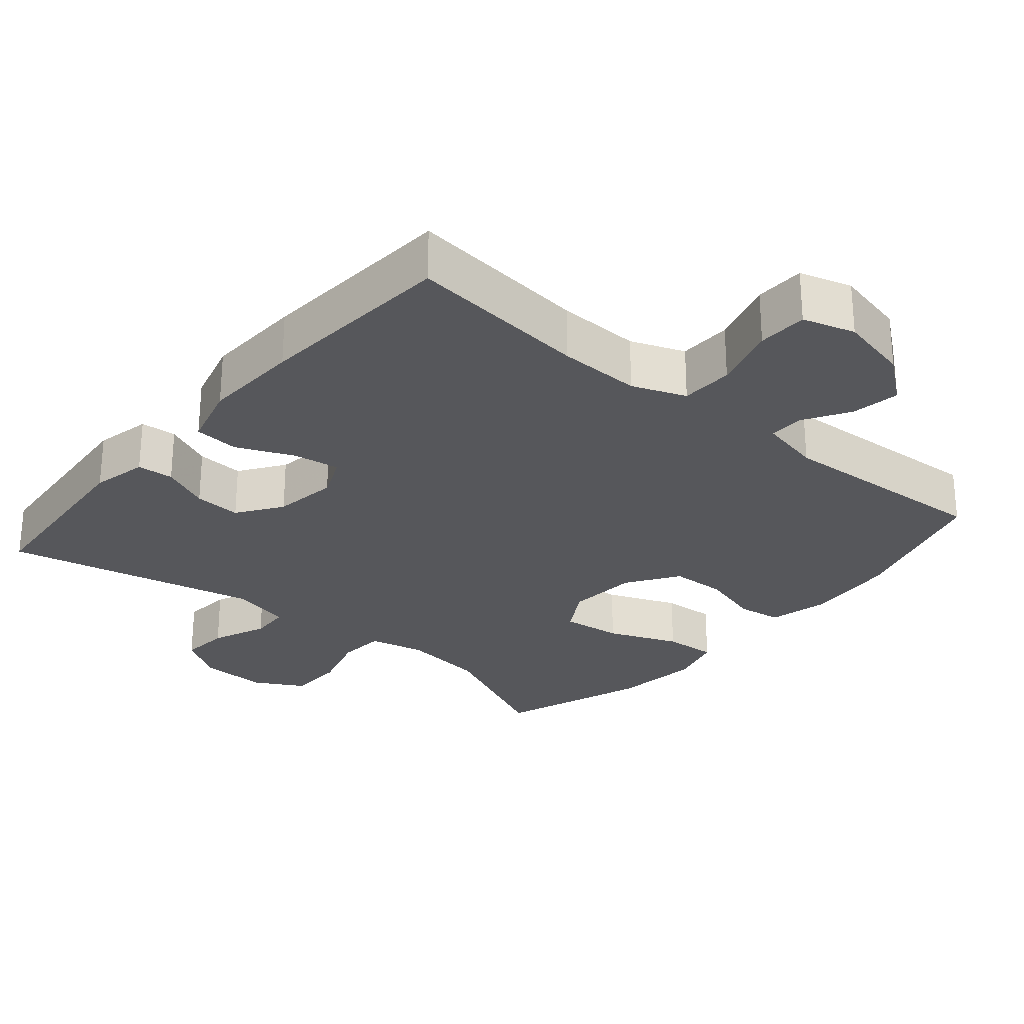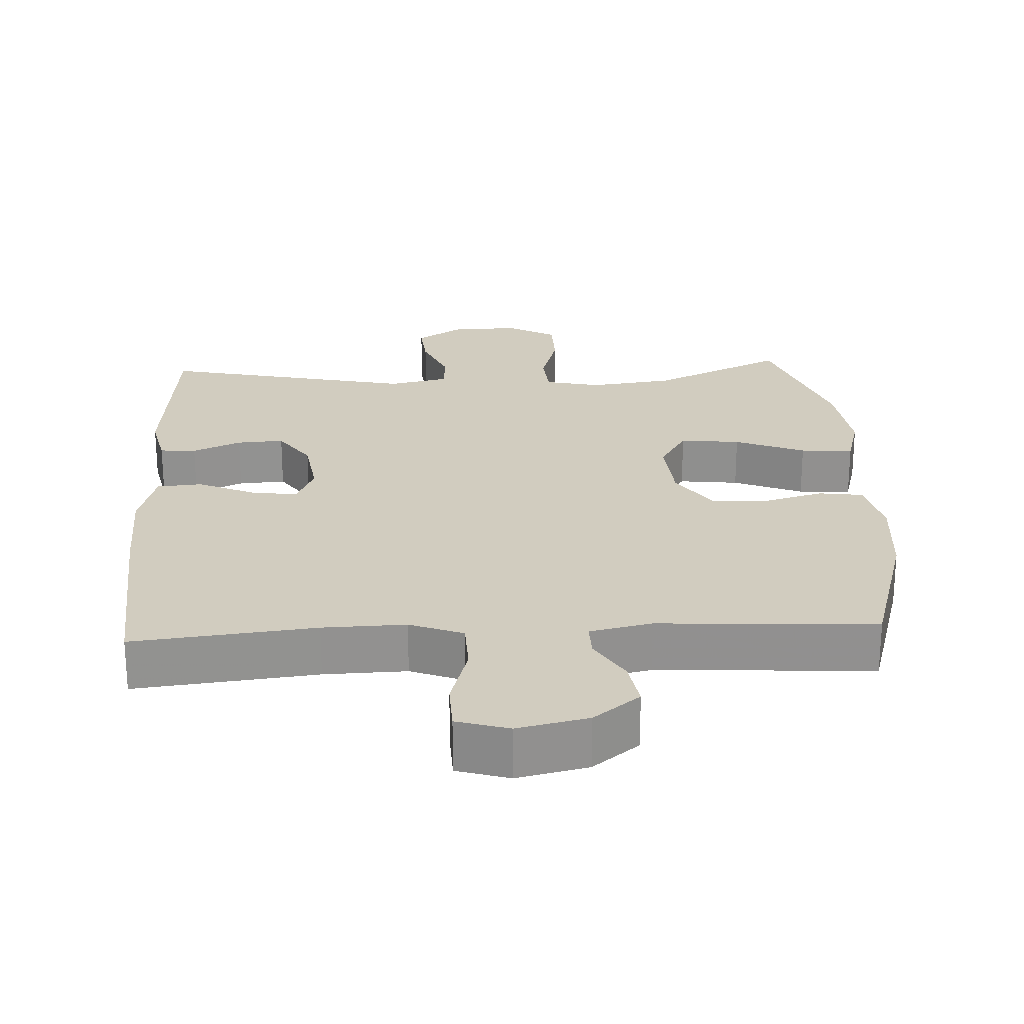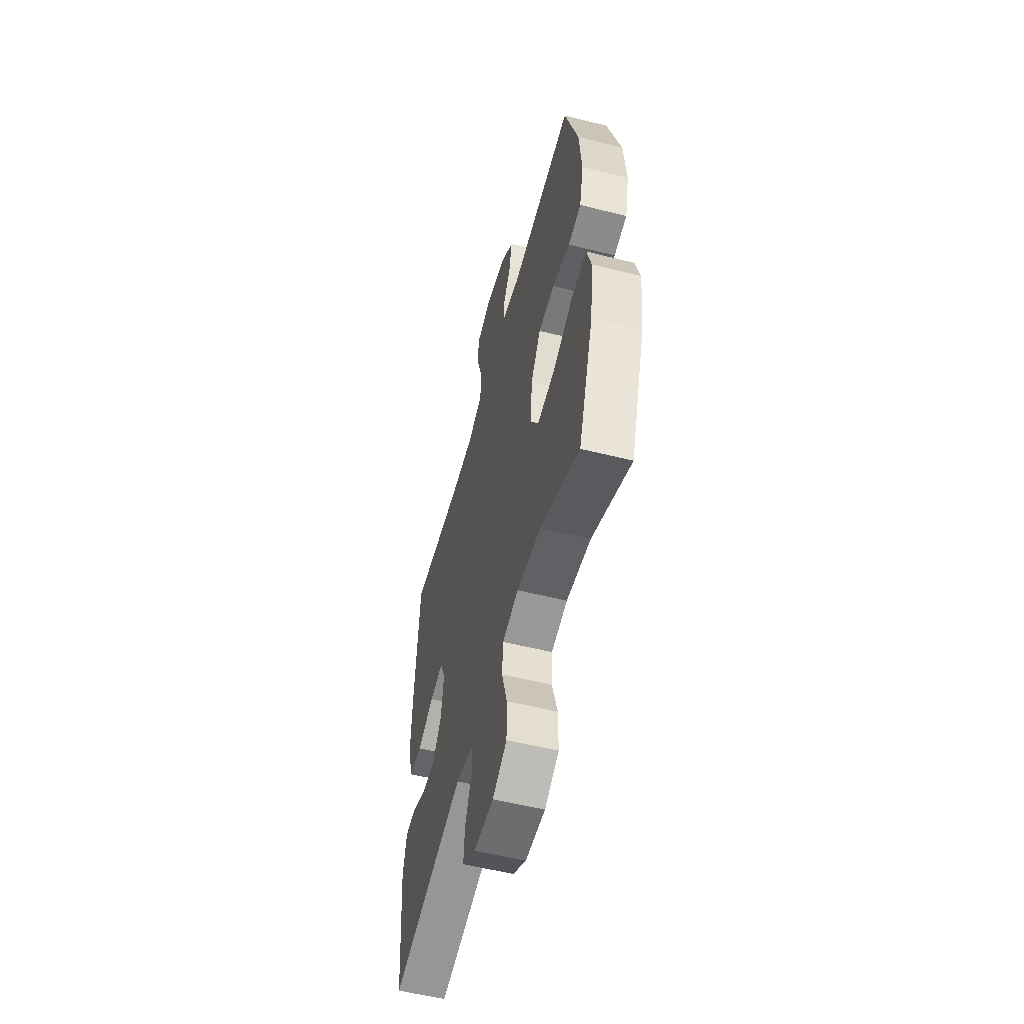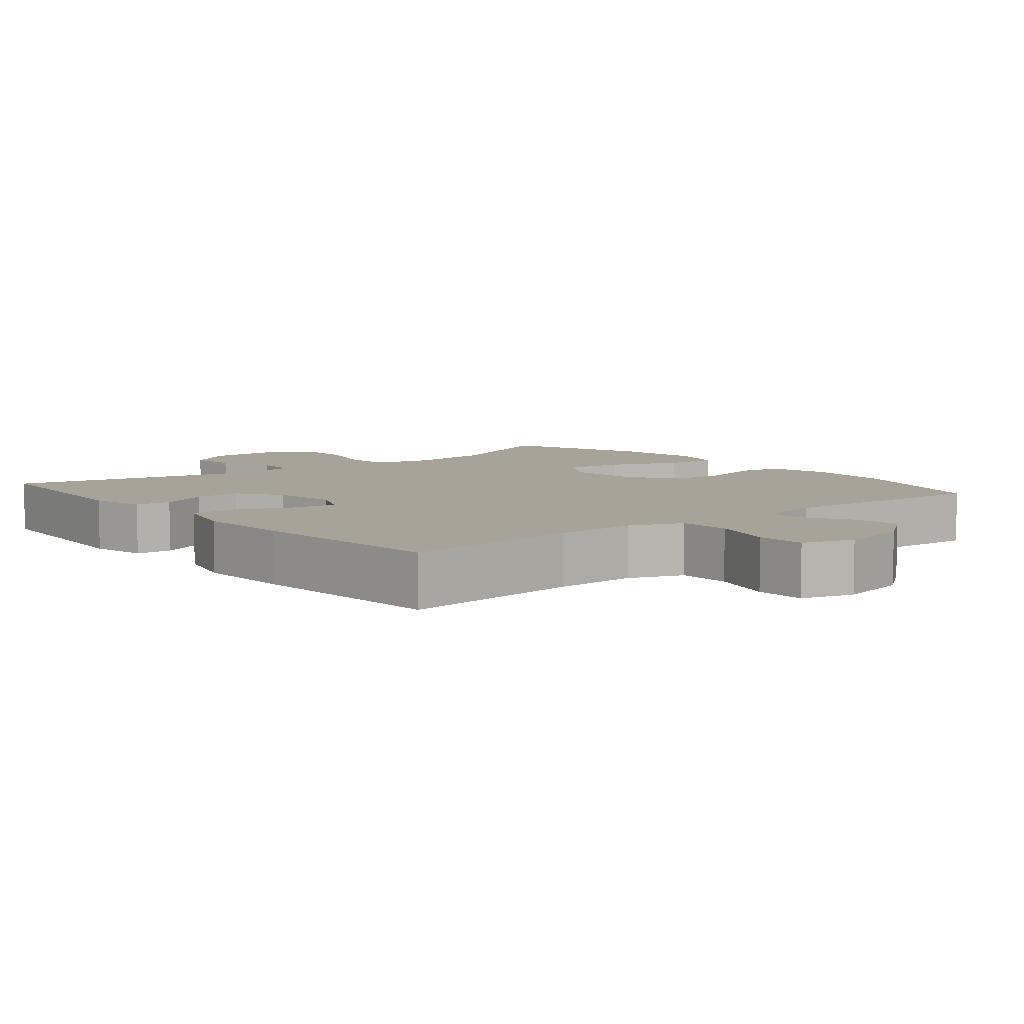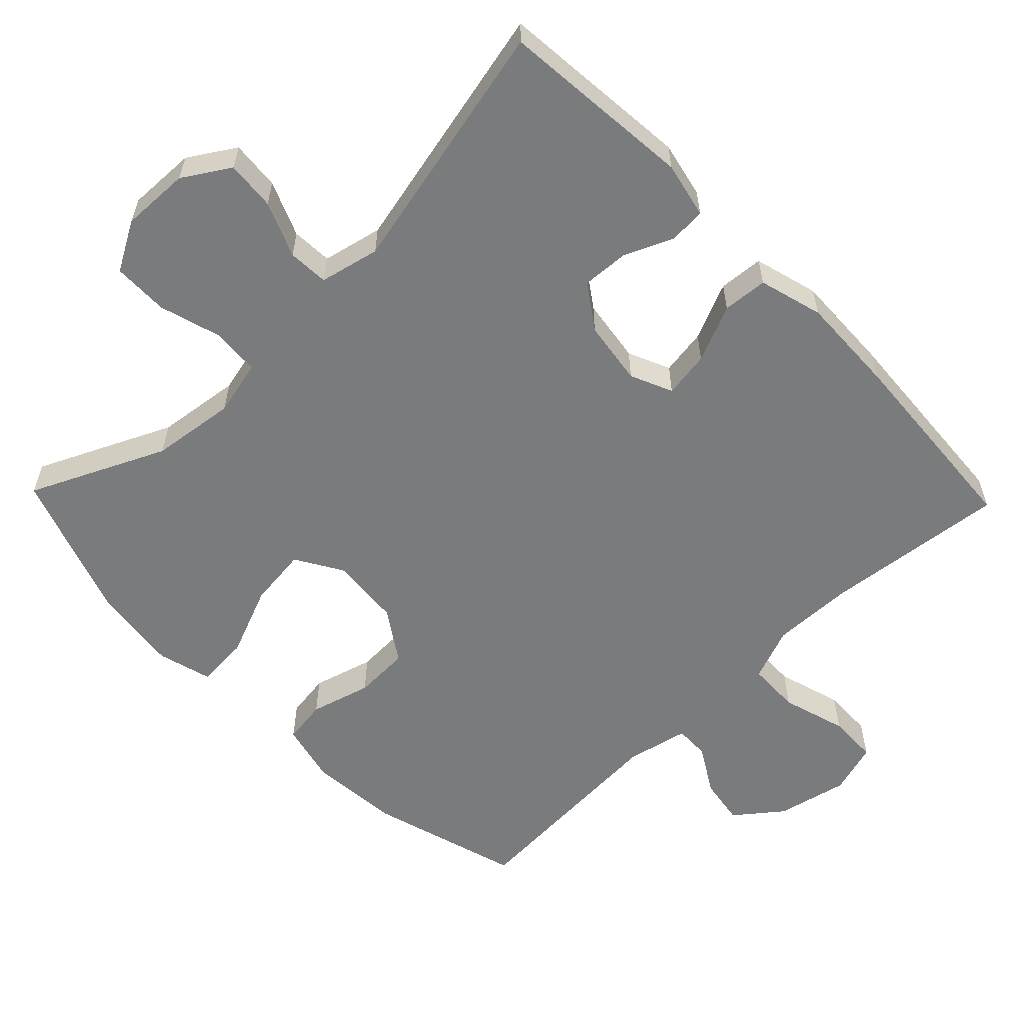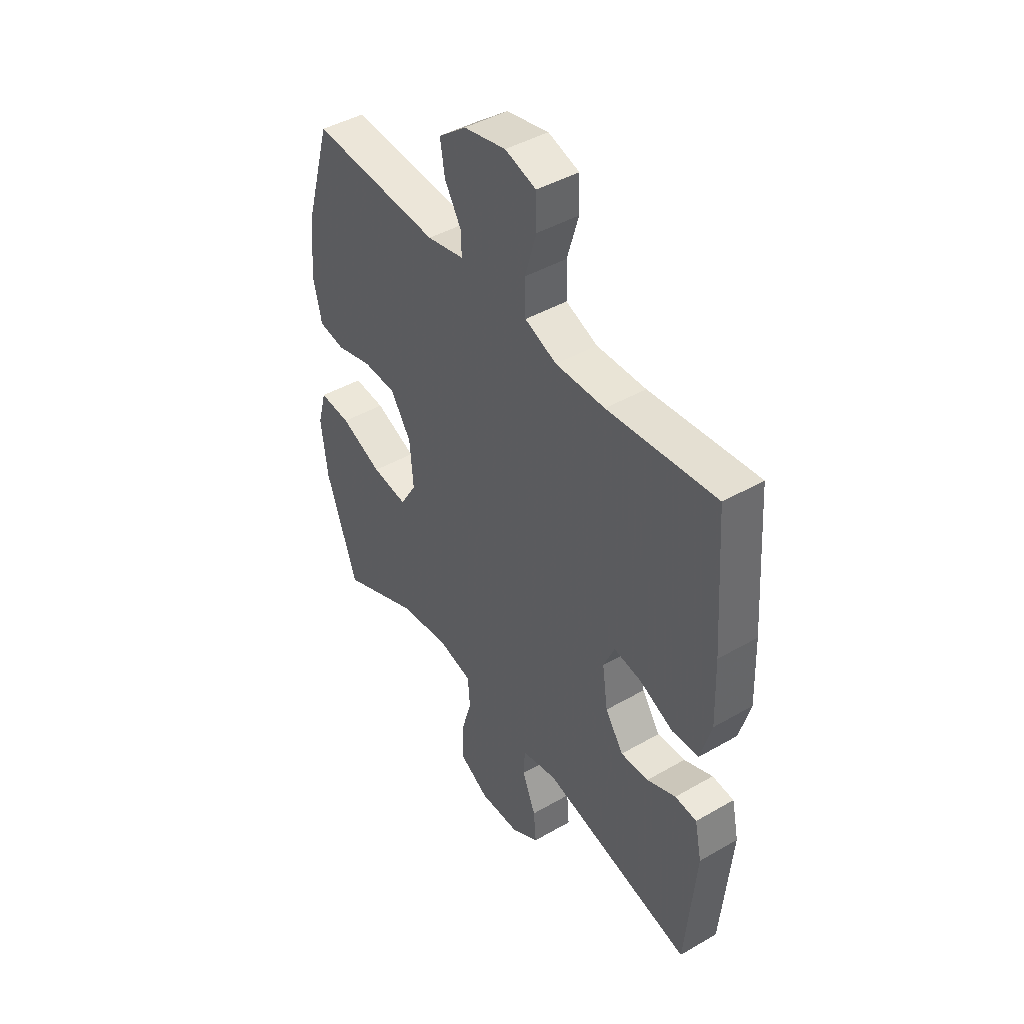
<metadata>
{"format":"obj","ext":"obj","renderer":"f3d","projection":"perspective","resolution":1024,"background":"white","views":[{"elev":-27.2,"azim":-40.3,"up":"+Y"},{"elev":24.2,"azim":-2.9,"up":"+Y"},{"elev":-55.6,"azim":75.2,"up":"+Z"},{"elev":6.9,"azim":-39.5,"up":"+Y"},{"elev":-58.3,"azim":-136.0,"up":"+Y"},{"elev":44.2,"azim":-124.0,"up":"+Z"}]}
</metadata>
<code>
v 0.5 0.07 0.5
v 0.562 0.07 0.289
v 0.573 0.07 0.161
v 0.553 0.07 0.076
v 0.491 0.07 0.067
v 0.406 0.07 0.091
v 0.328 0.07 0.088
v 0.28 0.07 0.016
v 0.272 0.07 -0.084
v 0.311 0.07 -0.149
v 0.395 0.07 -0.139
v 0.493 0.07 -0.099
v 0.567 0.07 -0.094
v 0.588 0.07 -0.17
v 0.573 0.07 -0.292
v 0.5 0.07 -0.5
v 0.312 0.07 -0.413
v 0.194 0.07 -0.398
v 0.116 0.07 -0.416
v 0.111 0.07 -0.482
v 0.137 0.07 -0.57
v 0.136 0.07 -0.648
v 0.067 0.07 -0.687
v -0.029 0.07 -0.684
v -0.094 0.07 -0.643
v -0.088 0.07 -0.574
v -0.056 0.07 -0.497
v -0.059 0.07 -0.44
v -0.143 0.07 -0.421
v -0.5 0.07 -0.5
v -0.524 0.07 -0.228
v -0.507 0.07 -0.15
v -0.456 0.07 -0.146
v -0.388 0.07 -0.176
v -0.322 0.07 -0.18
v -0.279 0.07 -0.118
v -0.266 0.07 -0.028
v -0.292 0.07 0.031
v -0.357 0.07 0.021
v -0.437 0.07 -0.014
v -0.5 0.07 -0.009
v -0.525 0.07 0.081
v -0.52 0.07 0.219
v -0.5 0.07 0.5
v -0.245 0.07 0.472
v -0.129 0.07 0.469
v -0.054 0.07 0.498
v -0.052 0.07 0.572
v -0.079 0.07 0.663
v -0.077 0.07 0.733
v -0.004 0.07 0.755
v 0.095 0.07 0.733
v 0.16 0.07 0.682
v 0.149 0.07 0.615
v 0.11 0.07 0.55
v 0.109 0.07 0.501
v 0.196 0.07 0.482
v 0.5 0 0.5
v 0.562 0 0.289
v 0.573 0 0.161
v 0.553 0 0.076
v 0.491 0 0.067
v 0.406 0 0.091
v 0.328 0 0.088
v 0.28 0 0.016
v 0.272 0 -0.084
v 0.311 0 -0.149
v 0.395 0 -0.139
v 0.493 0 -0.099
v 0.567 0 -0.094
v 0.588 0 -0.17
v 0.573 0 -0.292
v 0.5 0 -0.5
v 0.312 0 -0.413
v 0.194 0 -0.398
v 0.116 0 -0.416
v 0.111 0 -0.482
v 0.137 0 -0.57
v 0.136 0 -0.648
v 0.067 0 -0.687
v -0.029 0 -0.684
v -0.094 0 -0.643
v -0.088 0 -0.574
v -0.056 0 -0.497
v -0.059 0 -0.44
v -0.143 0 -0.421
v -0.5 0 -0.5
v -0.524 0 -0.228
v -0.507 0 -0.15
v -0.456 0 -0.146
v -0.388 0 -0.176
v -0.322 0 -0.18
v -0.279 0 -0.118
v -0.266 0 -0.028
v -0.292 0 0.031
v -0.357 0 0.021
v -0.437 0 -0.014
v -0.5 0 -0.009
v -0.525 0 0.081
v -0.52 0 0.219
v -0.5 0 0.5
v -0.245 0 0.472
v -0.129 0 0.469
v -0.054 0 0.498
v -0.052 0 0.572
v -0.079 0 0.663
v -0.077 0 0.733
v -0.004 0 0.755
v 0.095 0 0.733
v 0.16 0 0.682
v 0.149 0 0.615
v 0.11 0 0.55
v 0.109 0 0.501
v 0.196 0 0.482
f 52 53 54 55
f 52 55 56
f 51 52 56
f 48 49 50 51
f 47 48 51 56
f 46 47 56 57
f 42 43 44 45
f 42 45 46
f 39 40 41 42
f 38 39 42 46
f 37 38 46 57
f 31 32 33 34
f 29 30 31 34
f 28 29 34 35
f 24 25 26 27
f 24 27 28
f 23 24 28
f 20 21 22 23
f 19 20 23 28
f 18 19 28 35
f 14 15 16 17
f 11 12 13 14
f 10 11 14 17
f 9 10 17 18
f 3 4 5 6
f 3 6 7
f 2 3 7
f 1 2 7
f 36 37 57 1
f 8 9 18 35
f 8 35 36
f 1 7 8 36
f 112 111 110 109
f 113 112 109
f 113 109 108
f 108 107 106 105
f 113 108 105 104
f 114 113 104 103
f 102 101 100 99
f 103 102 99
f 99 98 97 96
f 103 99 96 95
f 114 103 95 94
f 91 90 89 88
f 91 88 87 86
f 92 91 86 85
f 84 83 82 81
f 85 84 81
f 85 81 80
f 80 79 78 77
f 85 80 77 76
f 92 85 76 75
f 74 73 72 71
f 71 70 69 68
f 74 71 68 67
f 75 74 67 66
f 63 62 61 60
f 64 63 60
f 64 60 59
f 64 59 58
f 58 114 94 93
f 92 75 66 65
f 93 92 65
f 93 65 64 58
f 1 58 59 2
f 2 59 60 3
f 3 60 61 4
f 4 61 62 5
f 5 62 63 6
f 6 63 64 7
f 7 64 65 8
f 8 65 66 9
f 9 66 67 10
f 10 67 68 11
f 11 68 69 12
f 12 69 70 13
f 13 70 71 14
f 14 71 72 15
f 15 72 73 16
f 16 73 74 17
f 17 74 75 18
f 18 75 76 19
f 19 76 77 20
f 20 77 78 21
f 21 78 79 22
f 22 79 80 23
f 23 80 81 24
f 24 81 82 25
f 25 82 83 26
f 26 83 84 27
f 27 84 85 28
f 28 85 86 29
f 29 86 87 30
f 30 87 88 31
f 31 88 89 32
f 32 89 90 33
f 33 90 91 34
f 34 91 92 35
f 35 92 93 36
f 36 93 94 37
f 37 94 95 38
f 38 95 96 39
f 39 96 97 40
f 40 97 98 41
f 41 98 99 42
f 42 99 100 43
f 43 100 101 44
f 44 101 102 45
f 45 102 103 46
f 46 103 104 47
f 47 104 105 48
f 48 105 106 49
f 49 106 107 50
f 50 107 108 51
f 51 108 109 52
f 52 109 110 53
f 53 110 111 54
f 54 111 112 55
f 55 112 113 56
f 56 113 114 57
f 57 114 58 1

</code>
